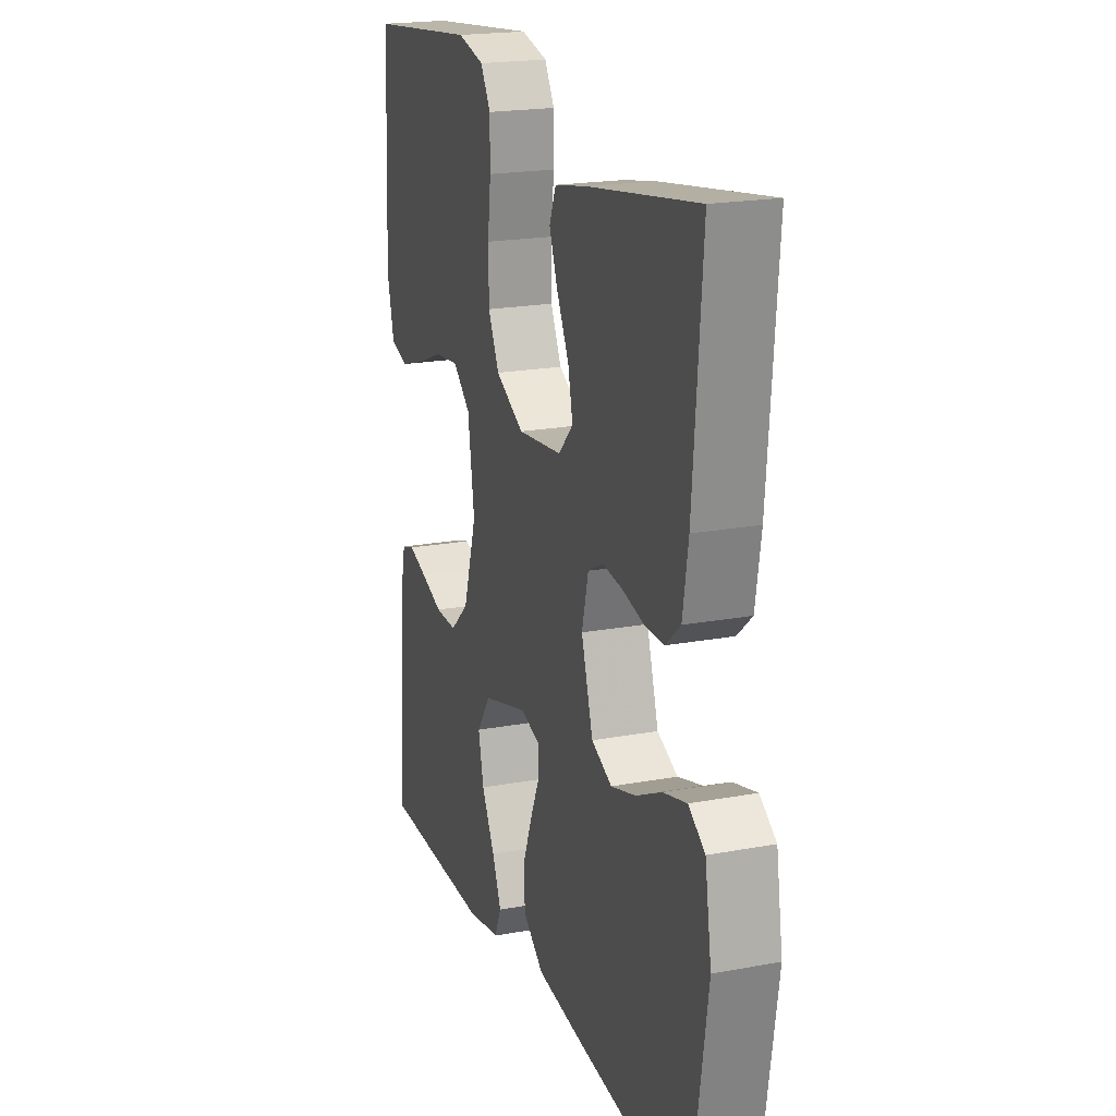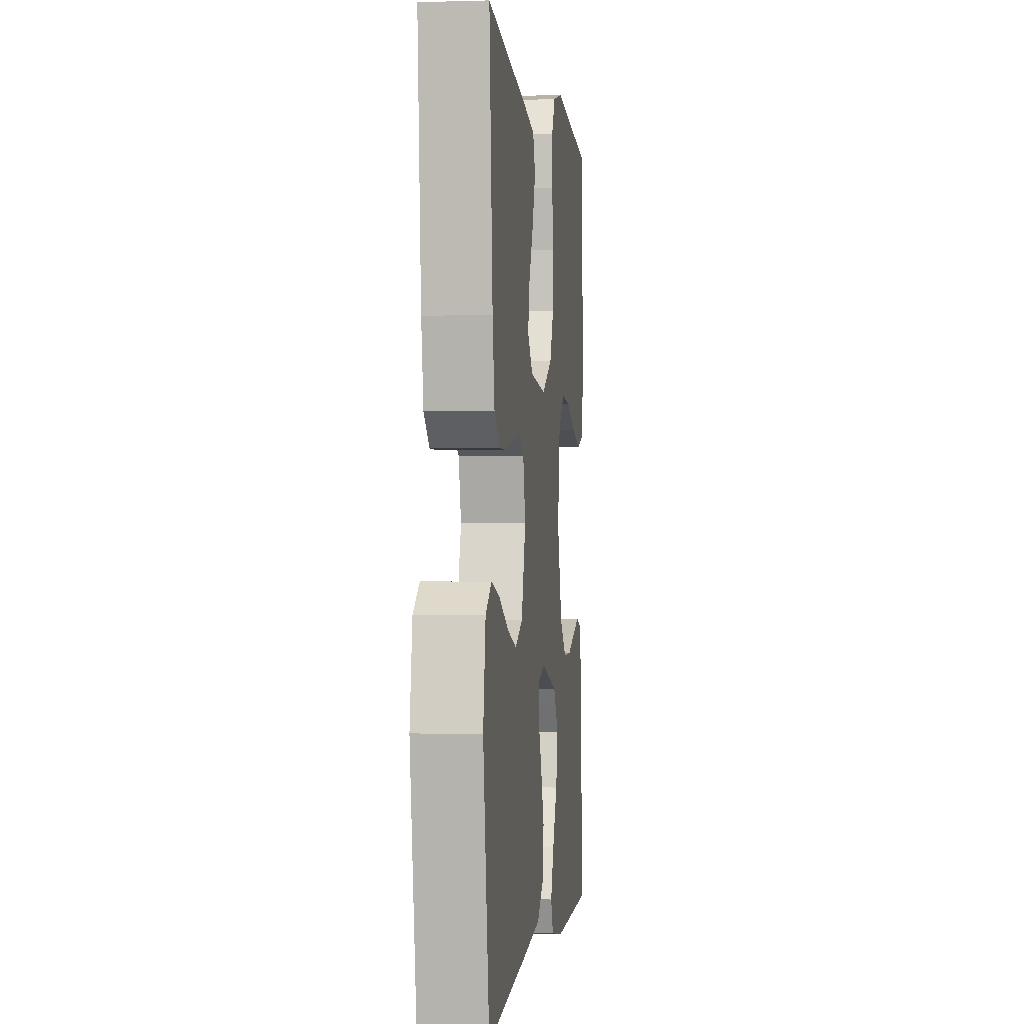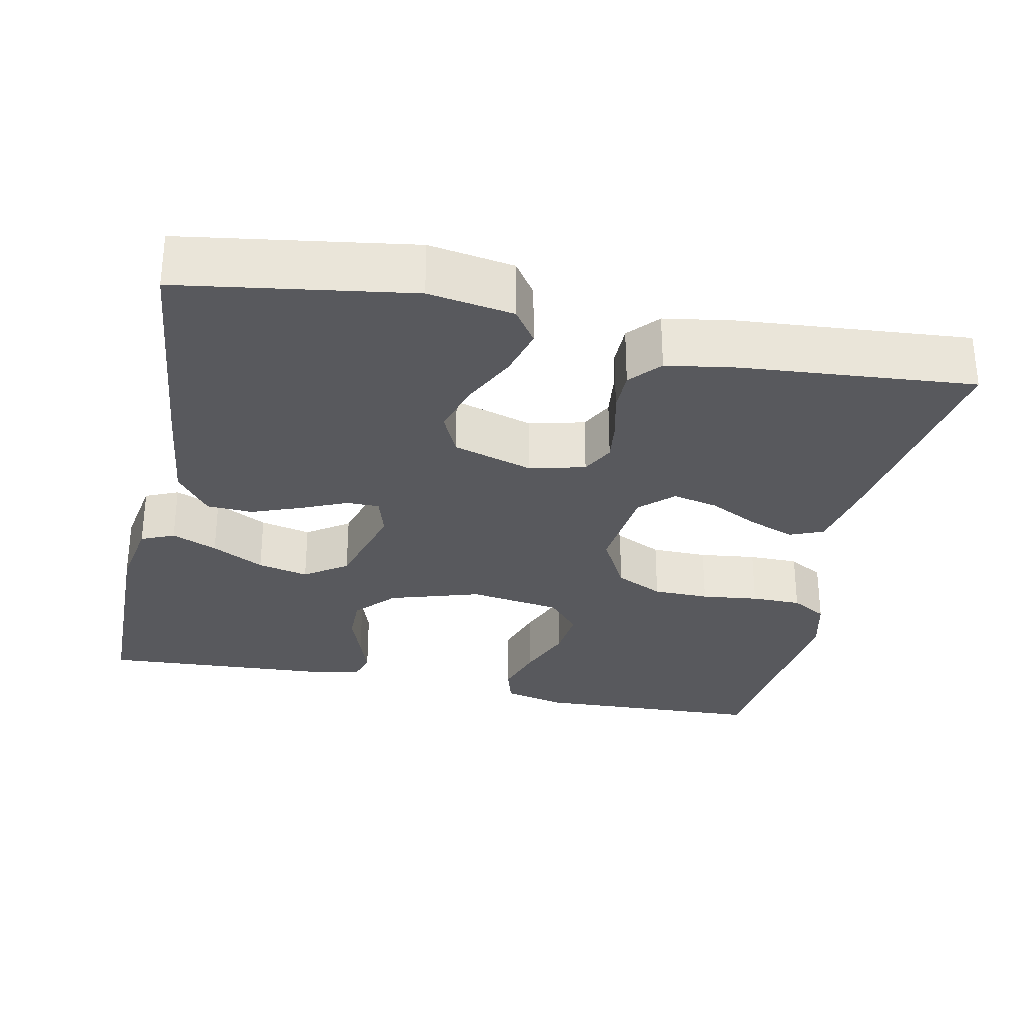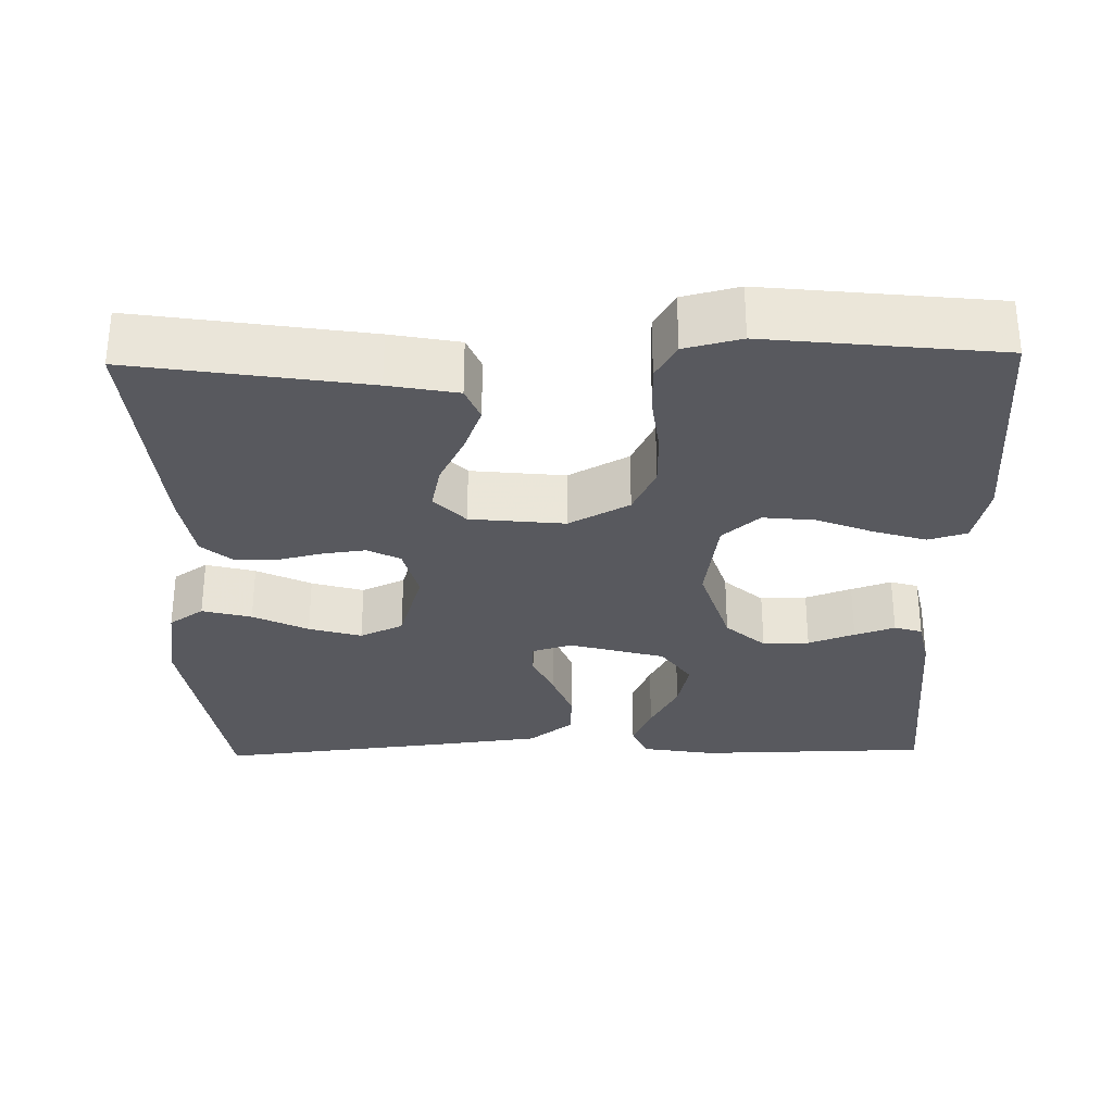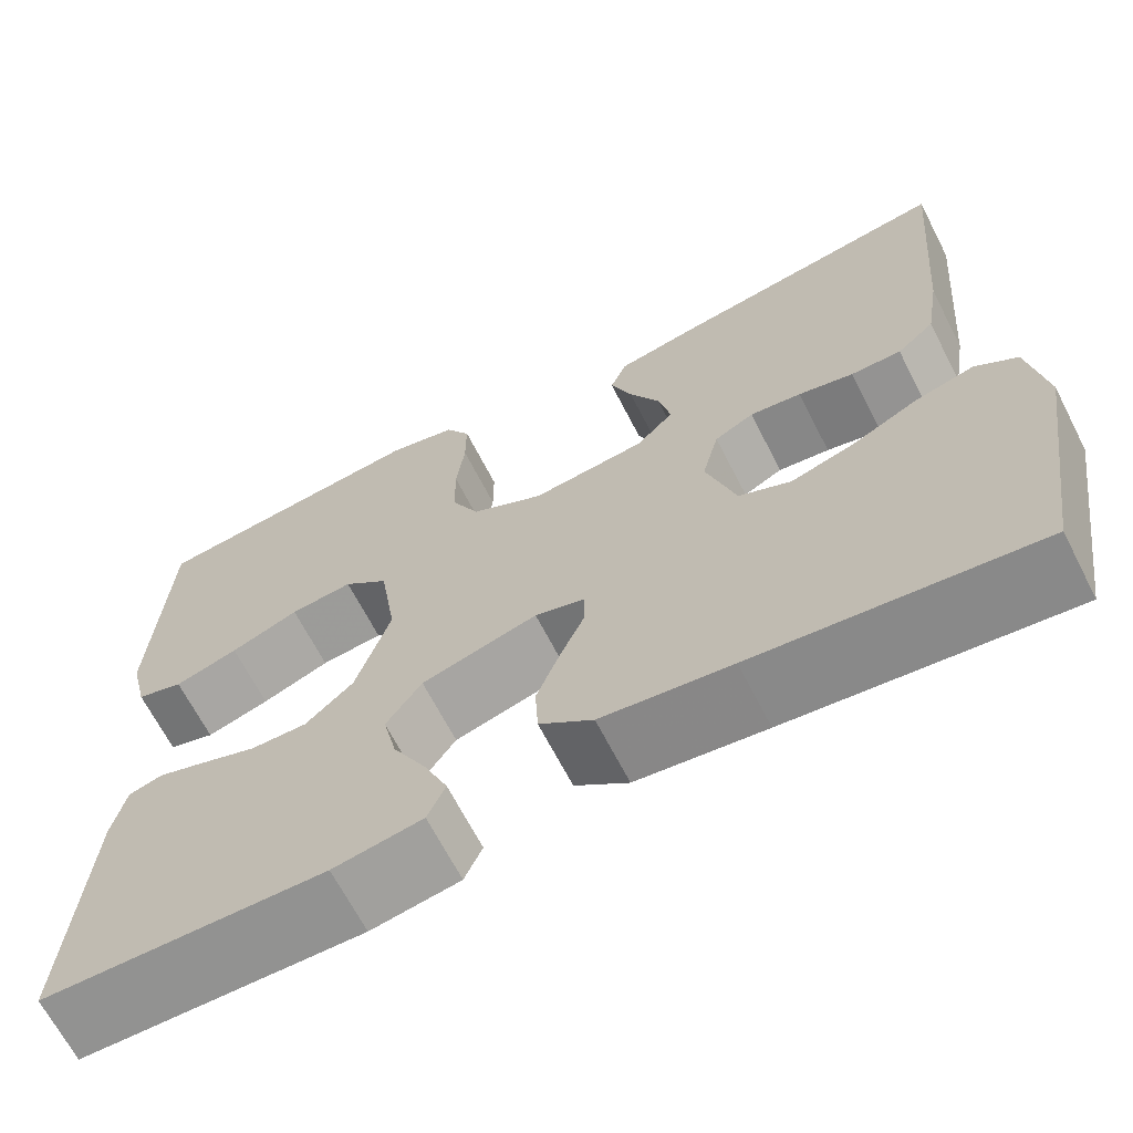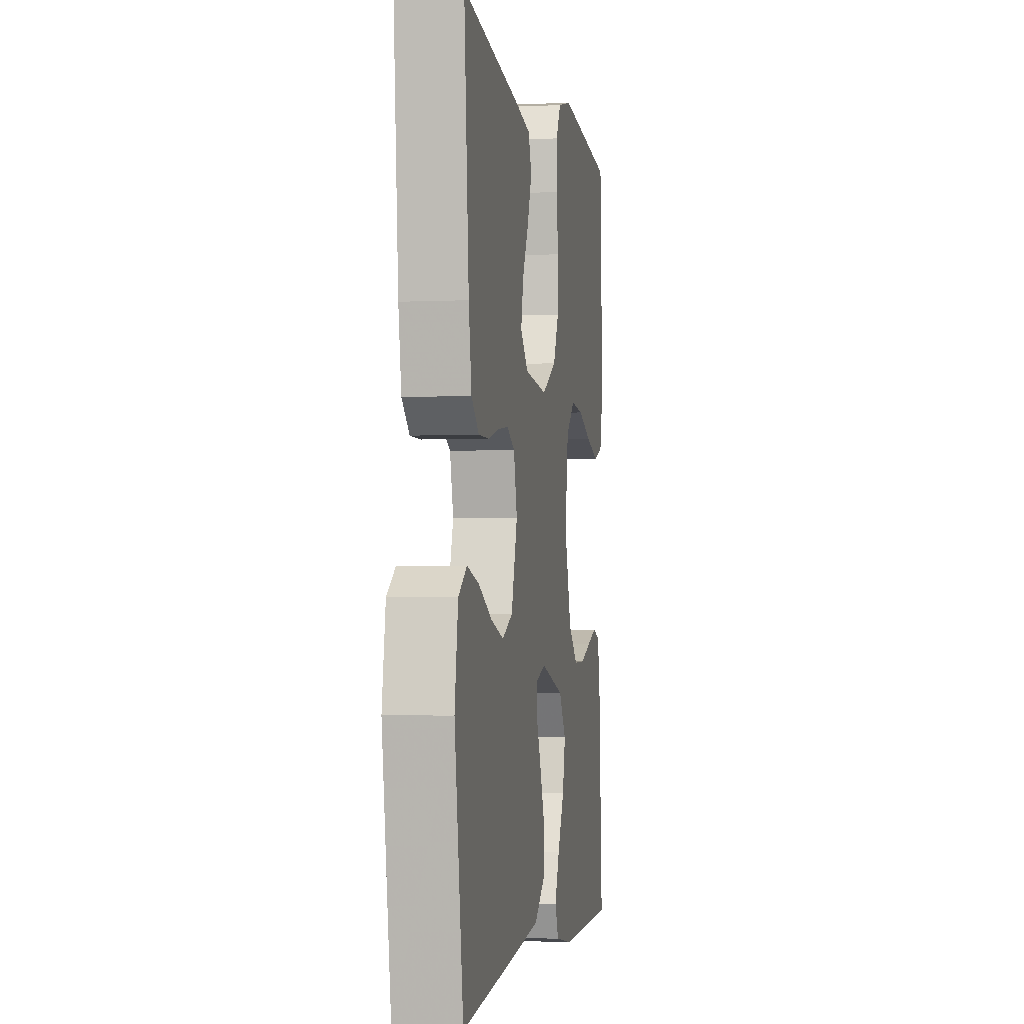
<metadata>
{"format":"obj","ext":"obj","renderer":"f3d","projection":"perspective","resolution":1024,"background":"white","views":[{"elev":20.1,"azim":-108.9,"up":"+Z"},{"elev":-0.6,"azim":-83.3,"up":"+Z"},{"elev":-30.1,"azim":-101.9,"up":"+Y"},{"elev":-30.4,"azim":1.2,"up":"+Y"},{"elev":-66.8,"azim":-152.8,"up":"+Z"},{"elev":-2.5,"azim":-80.4,"up":"+Z"}]}
</metadata>
<code>
v 0.5 0.07 -0.5
v 0.2 0.07 -0.505
v 0.105 0.07 -0.489
v 0.086 0.07 -0.446
v 0.111 0.07 -0.387
v 0.147 0.07 -0.319
v 0.162 0.07 -0.253
v 0.124 0.07 -0.198
v 0 0.07 -0.163
v -0.053 0.07 -0.179
v -0.053 0.07 -0.222
v -0.027 0.07 -0.281
v -0.002 0.07 -0.346
v -0.005 0.07 -0.406
v -0.062 0.07 -0.45
v -0.2 0.07 -0.467
v -0.5 0.07 -0.5
v -0.546 0.07 -0.2
v -0.528 0.07 -0.089
v -0.483 0.07 -0.058
v -0.419 0.07 -0.075
v -0.348 0.07 -0.11
v -0.28 0.07 -0.13
v -0.224 0.07 -0.104
v -0.192 0.07 0
v -0.21 0.07 0.072
v -0.252 0.07 0.094
v -0.307 0.07 0.087
v -0.366 0.07 0.073
v -0.42 0.07 0.073
v -0.46 0.07 0.108
v -0.475 0.07 0.2
v -0.5 0.07 0.5
v -0.2 0.07 0.453
v -0.111 0.07 0.436
v -0.093 0.07 0.392
v -0.116 0.07 0.332
v -0.149 0.07 0.267
v -0.162 0.07 0.208
v -0.122 0.07 0.166
v 0 0.07 0.153
v 0.078 0.07 0.195
v 0.108 0.07 0.257
v 0.109 0.07 0.33
v 0.1 0.07 0.404
v 0.1 0.07 0.469
v 0.127 0.07 0.515
v 0.2 0.07 0.533
v 0.5 0.07 0.5
v 0.514 0.07 0.2
v 0.495 0.07 0.12
v 0.445 0.07 0.105
v 0.377 0.07 0.126
v 0.304 0.07 0.155
v 0.237 0.07 0.162
v 0.189 0.07 0.12
v 0.171 0.07 0
v 0.208 0.07 -0.118
v 0.259 0.07 -0.164
v 0.319 0.07 -0.163
v 0.379 0.07 -0.141
v 0.431 0.07 -0.123
v 0.467 0.07 -0.134
v 0.481 0.07 -0.2
v 0.5 0 -0.5
v 0.2 0 -0.505
v 0.105 0 -0.489
v 0.086 0 -0.446
v 0.111 0 -0.387
v 0.147 0 -0.319
v 0.162 0 -0.253
v 0.124 0 -0.198
v 0 0 -0.163
v -0.053 0 -0.179
v -0.053 0 -0.222
v -0.027 0 -0.281
v -0.002 0 -0.346
v -0.005 0 -0.406
v -0.062 0 -0.45
v -0.2 0 -0.467
v -0.5 0 -0.5
v -0.546 0 -0.2
v -0.528 0 -0.089
v -0.483 0 -0.058
v -0.419 0 -0.075
v -0.348 0 -0.11
v -0.28 0 -0.13
v -0.224 0 -0.104
v -0.192 0 0
v -0.21 0 0.072
v -0.252 0 0.094
v -0.307 0 0.087
v -0.366 0 0.073
v -0.42 0 0.073
v -0.46 0 0.108
v -0.475 0 0.2
v -0.5 0 0.5
v -0.2 0 0.453
v -0.111 0 0.436
v -0.093 0 0.392
v -0.116 0 0.332
v -0.149 0 0.267
v -0.162 0 0.208
v -0.122 0 0.166
v 0 0 0.153
v 0.078 0 0.195
v 0.108 0 0.257
v 0.109 0 0.33
v 0.1 0 0.404
v 0.1 0 0.469
v 0.127 0 0.515
v 0.2 0 0.533
v 0.5 0 0.5
v 0.514 0 0.2
v 0.495 0 0.12
v 0.445 0 0.105
v 0.377 0 0.126
v 0.304 0 0.155
v 0.237 0 0.162
v 0.189 0 0.12
v 0.171 0 0
v 0.208 0 -0.118
v 0.259 0 -0.164
v 0.319 0 -0.163
v 0.379 0 -0.141
v 0.431 0 -0.123
v 0.467 0 -0.134
v 0.481 0 -0.2
f 4 5 6
f 3 4 6
f 2 3 6
f 1 2 6
f 64 1 6
f 63 64 6
f 62 63 6
f 61 62 6
f 60 61 6
f 59 60 6 7
f 58 59 7 8
f 57 58 8 9
f 56 57 9 10
f 52 53 54
f 51 52 54
f 50 51 54
f 49 50 54
f 48 49 54
f 47 48 54
f 46 47 54
f 45 46 54
f 44 45 54
f 43 44 54 55
f 42 43 55 56
f 36 37 38
f 35 36 38
f 34 35 38
f 33 34 38
f 32 33 38
f 31 32 38
f 30 31 38
f 29 30 38
f 28 29 38
f 27 28 38 39
f 26 27 39 40
f 20 21 22
f 19 20 22
f 18 19 22
f 17 18 22
f 16 17 22
f 15 16 22
f 14 15 22
f 13 14 22
f 12 13 22
f 11 12 22 23
f 10 11 23 24
f 10 24 25
f 56 10 25
f 42 56 25
f 41 42 25
f 25 26 40 41
f 70 69 68
f 70 68 67
f 70 67 66
f 70 66 65
f 70 65 128
f 70 128 127
f 70 127 126
f 70 126 125
f 70 125 124
f 71 70 124 123
f 72 71 123 122
f 73 72 122 121
f 74 73 121 120
f 118 117 116
f 118 116 115
f 118 115 114
f 118 114 113
f 118 113 112
f 118 112 111
f 118 111 110
f 118 110 109
f 118 109 108
f 119 118 108 107
f 120 119 107 106
f 102 101 100
f 102 100 99
f 102 99 98
f 102 98 97
f 102 97 96
f 102 96 95
f 102 95 94
f 102 94 93
f 102 93 92
f 103 102 92 91
f 104 103 91 90
f 86 85 84
f 86 84 83
f 86 83 82
f 86 82 81
f 86 81 80
f 86 80 79
f 86 79 78
f 86 78 77
f 86 77 76
f 87 86 76 75
f 88 87 75 74
f 89 88 74
f 89 74 120
f 89 120 106
f 89 106 105
f 105 104 90 89
f 1 65 66 2
f 2 66 67 3
f 3 67 68 4
f 4 68 69 5
f 5 69 70 6
f 6 70 71 7
f 7 71 72 8
f 8 72 73 9
f 9 73 74 10
f 10 74 75 11
f 11 75 76 12
f 12 76 77 13
f 13 77 78 14
f 14 78 79 15
f 15 79 80 16
f 16 80 81 17
f 17 81 82 18
f 18 82 83 19
f 19 83 84 20
f 20 84 85 21
f 21 85 86 22
f 22 86 87 23
f 23 87 88 24
f 24 88 89 25
f 25 89 90 26
f 26 90 91 27
f 27 91 92 28
f 28 92 93 29
f 29 93 94 30
f 30 94 95 31
f 31 95 96 32
f 32 96 97 33
f 33 97 98 34
f 34 98 99 35
f 35 99 100 36
f 36 100 101 37
f 37 101 102 38
f 38 102 103 39
f 39 103 104 40
f 40 104 105 41
f 41 105 106 42
f 42 106 107 43
f 43 107 108 44
f 44 108 109 45
f 45 109 110 46
f 46 110 111 47
f 47 111 112 48
f 48 112 113 49
f 49 113 114 50
f 50 114 115 51
f 51 115 116 52
f 52 116 117 53
f 53 117 118 54
f 54 118 119 55
f 55 119 120 56
f 56 120 121 57
f 57 121 122 58
f 58 122 123 59
f 59 123 124 60
f 60 124 125 61
f 61 125 126 62
f 62 126 127 63
f 63 127 128 64
f 64 128 65 1

</code>
